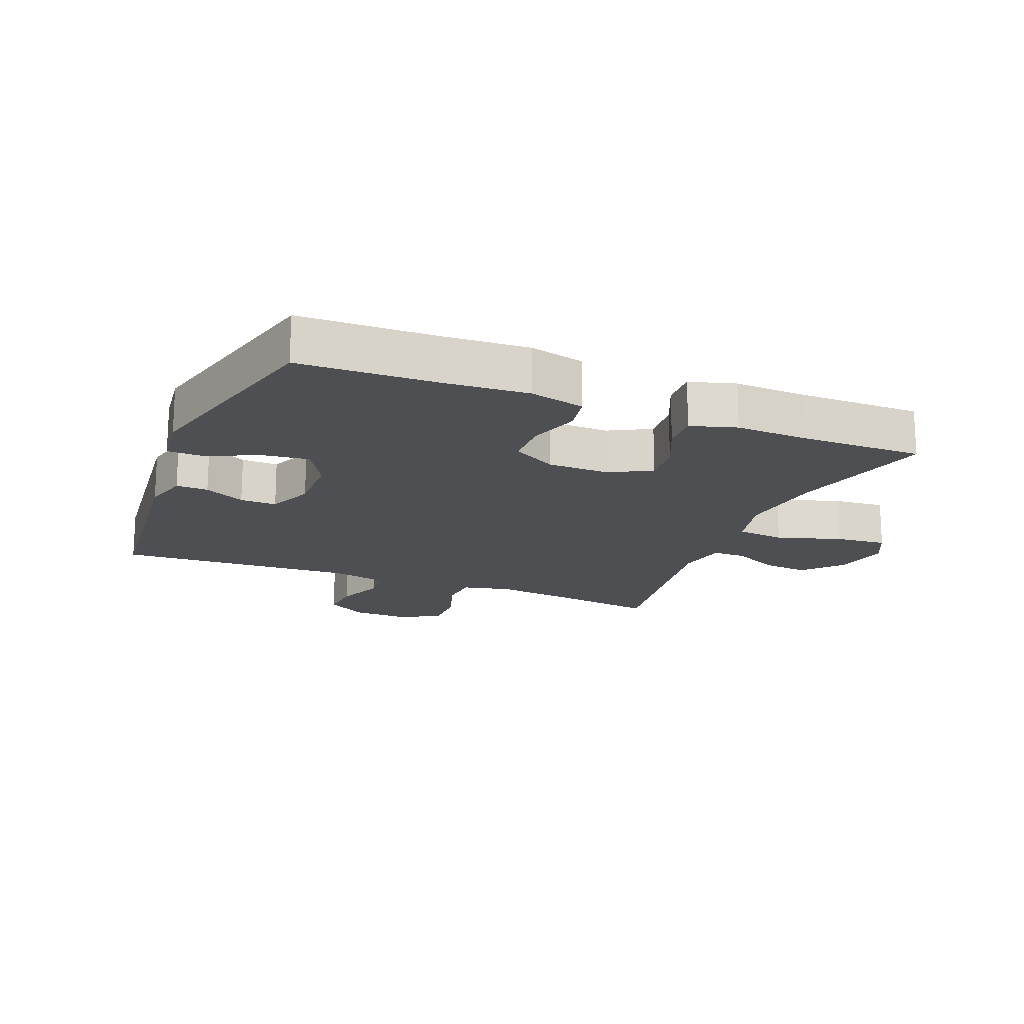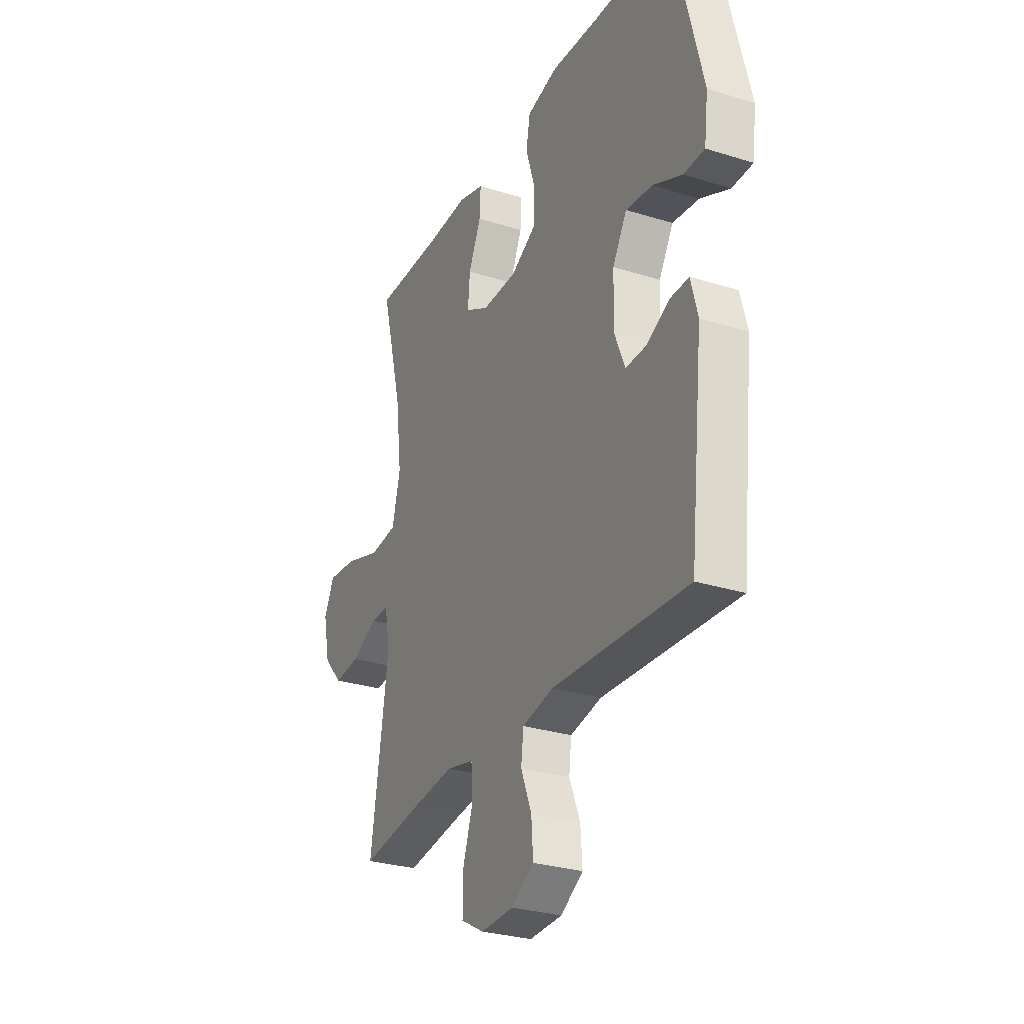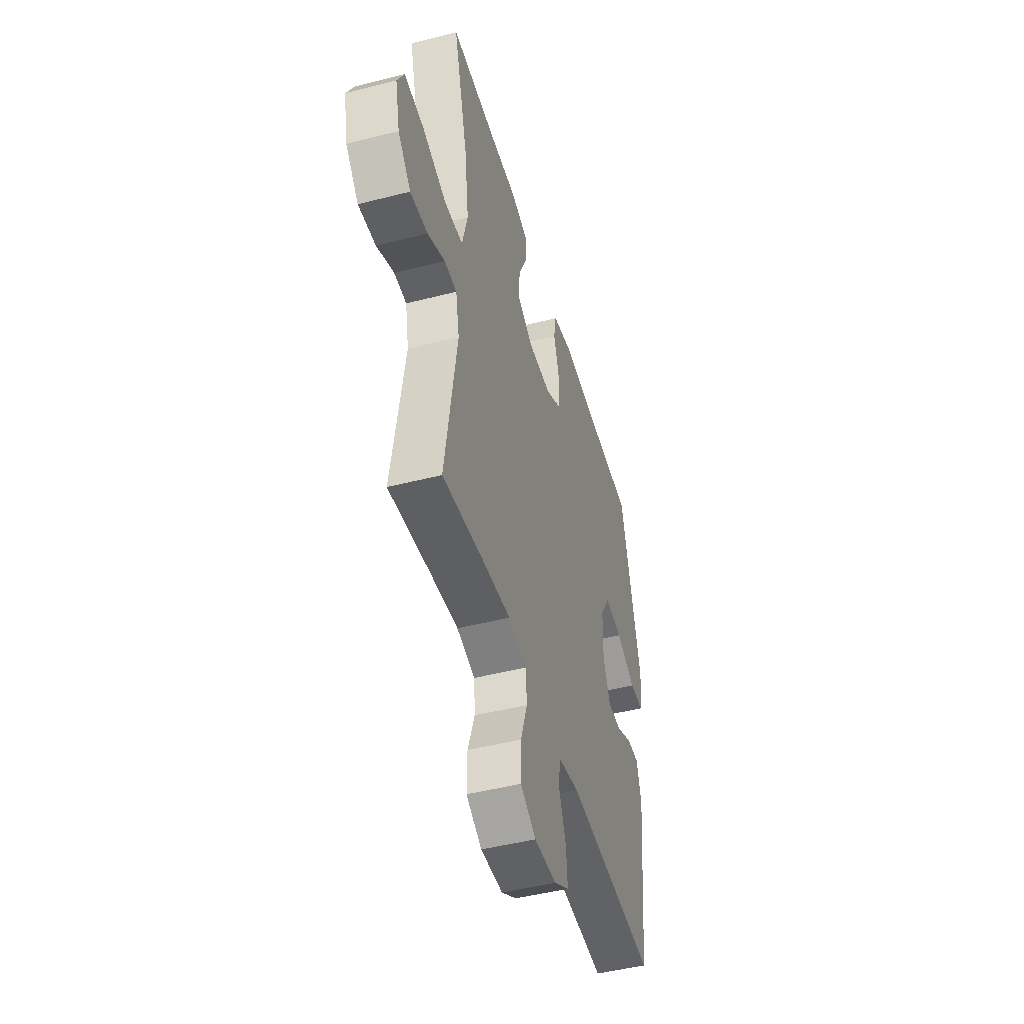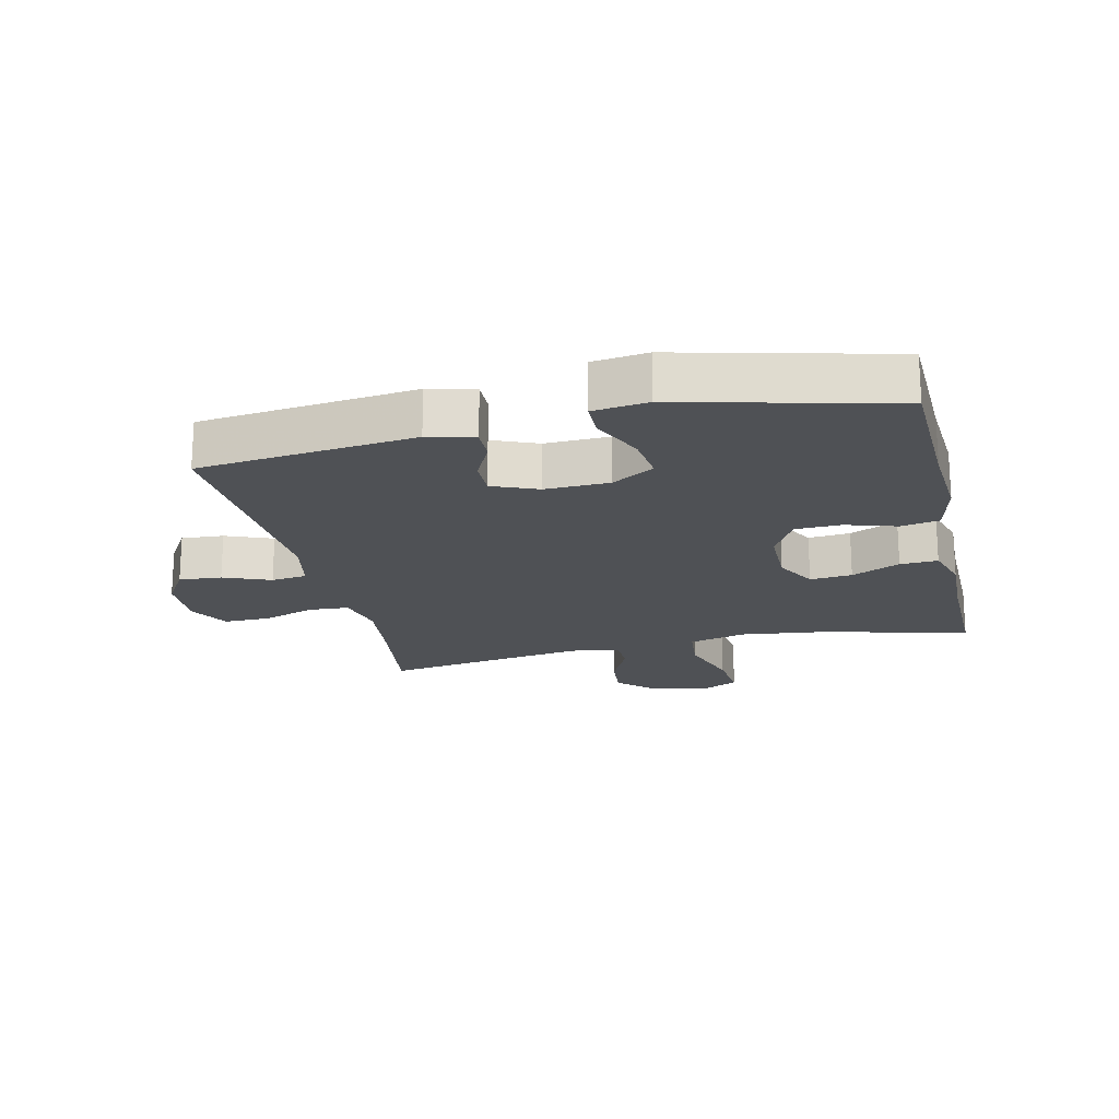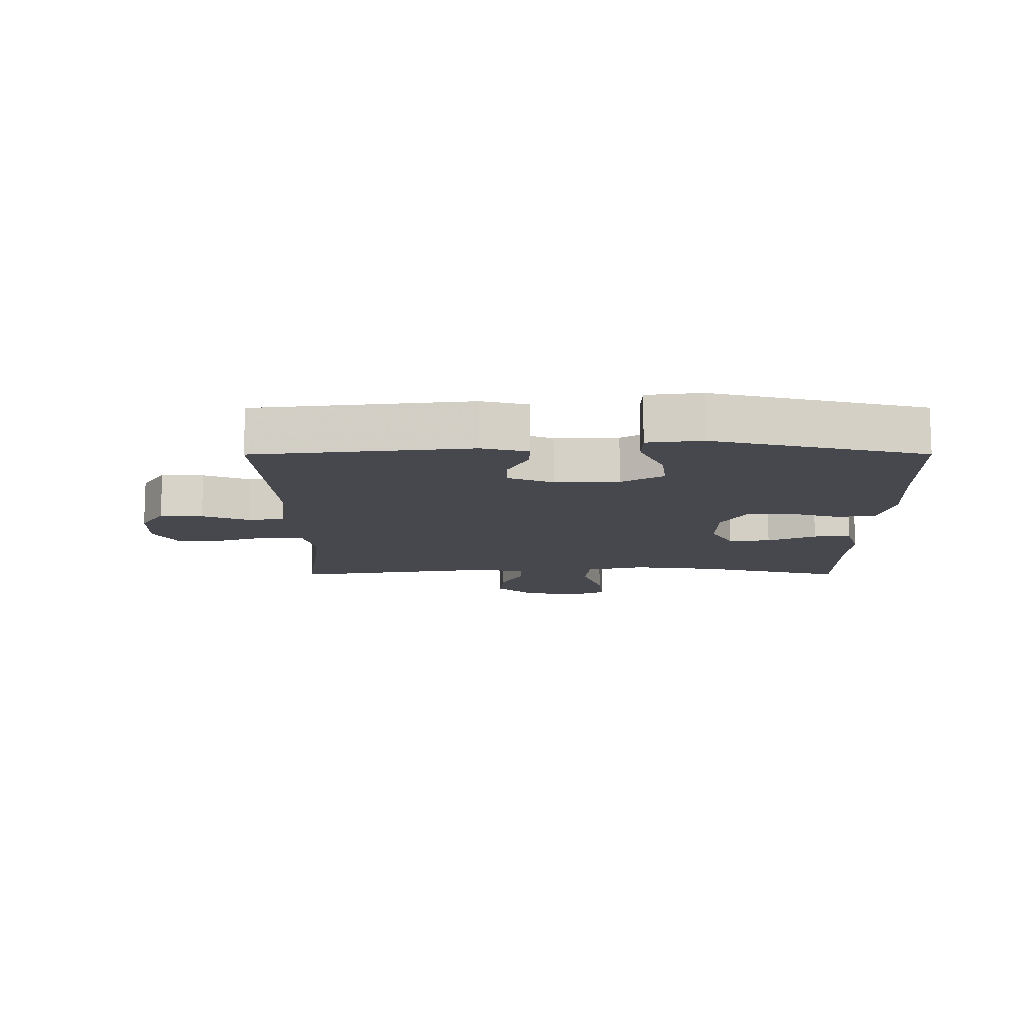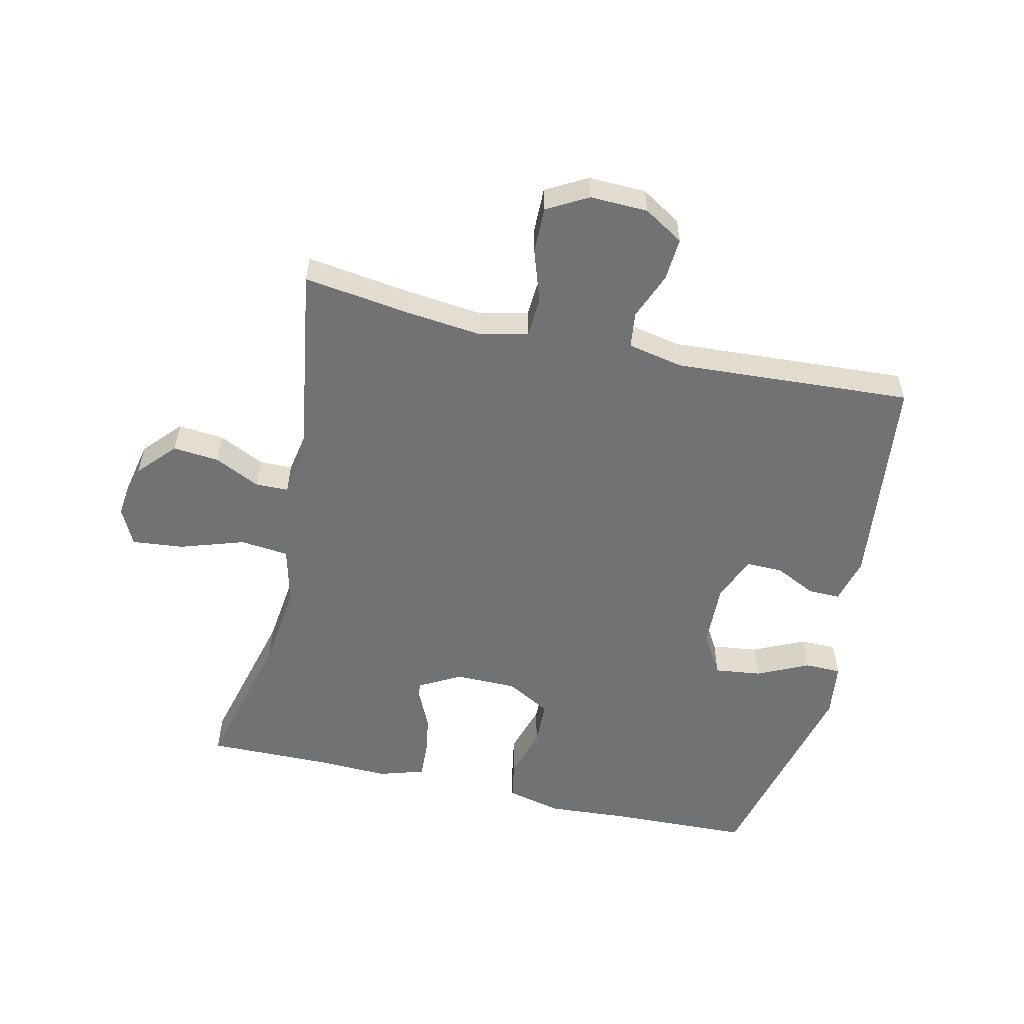
<metadata>
{"format":"obj","ext":"obj","renderer":"f3d","projection":"perspective","resolution":1024,"background":"white","views":[{"elev":-17.6,"azim":-22.2,"up":"+Y"},{"elev":-28.9,"azim":-115.0,"up":"+Z"},{"elev":-47.5,"azim":106.1,"up":"+Z"},{"elev":-19.5,"azim":-77.0,"up":"+Y"},{"elev":-11.8,"azim":-89.9,"up":"+Y"},{"elev":-55.6,"azim":167.3,"up":"+Y"}]}
</metadata>
<code>
v -0.5 0.07 -0.5
v -0.538 0.07 -0.157
v -0.519 0.07 -0.084
v -0.468 0.07 -0.085
v -0.403 0.07 -0.117
v -0.345 0.07 -0.118
v -0.315 0.07 -0.046
v -0.318 0.07 0.056
v -0.358 0.07 0.123
v -0.432 0.07 0.114
v -0.514 0.07 0.076
v -0.572 0.07 0.077
v -0.583 0.07 0.164
v -0.5 0.07 0.5
v -0.281 0.07 0.507
v -0.149 0.07 0.516
v -0.061 0.07 0.495
v -0.05 0.07 0.434
v -0.075 0.07 0.353
v -0.073 0.07 0.28
v -0.003 0.07 0.241
v 0.095 0.07 0.24
v 0.161 0.07 0.276
v 0.155 0.07 0.343
v 0.12 0.07 0.42
v 0.117 0.07 0.48
v 0.19 0.07 0.502
v 0.305 0.07 0.498
v 0.5 0.07 0.5
v 0.44 0.07 0.268
v 0.423 0.07 0.13
v 0.446 0.07 0.038
v 0.523 0.07 0.03
v 0.625 0.07 0.063
v 0.707 0.07 0.071
v 0.736 0.07 0.012
v 0.717 0.07 -0.077
v 0.663 0.07 -0.136
v 0.59 0.07 -0.129
v 0.517 0.07 -0.094
v 0.465 0.07 -0.095
v 0.45 0.07 -0.174
v 0.5 0.07 -0.5
v 0.328 0.07 -0.476
v 0.21 0.07 -0.463
v 0.133 0.07 -0.481
v 0.129 0.07 -0.544
v 0.157 0.07 -0.628
v 0.158 0.07 -0.702
v 0.093 0.07 -0.738
v 0.001 0.07 -0.735
v -0.062 0.07 -0.696
v -0.057 0.07 -0.628
v -0.027 0.07 -0.553
v -0.034 0.07 -0.496
v -0.122 0.07 -0.478
v -0.5 0 -0.5
v -0.538 0 -0.157
v -0.519 0 -0.084
v -0.468 0 -0.085
v -0.403 0 -0.117
v -0.345 0 -0.118
v -0.315 0 -0.046
v -0.318 0 0.056
v -0.358 0 0.123
v -0.432 0 0.114
v -0.514 0 0.076
v -0.572 0 0.077
v -0.583 0 0.164
v -0.5 0 0.5
v -0.281 0 0.507
v -0.149 0 0.516
v -0.061 0 0.495
v -0.05 0 0.434
v -0.075 0 0.353
v -0.073 0 0.28
v -0.003 0 0.241
v 0.095 0 0.24
v 0.161 0 0.276
v 0.155 0 0.343
v 0.12 0 0.42
v 0.117 0 0.48
v 0.19 0 0.502
v 0.305 0 0.498
v 0.5 0 0.5
v 0.44 0 0.268
v 0.423 0 0.13
v 0.446 0 0.038
v 0.523 0 0.03
v 0.625 0 0.063
v 0.707 0 0.071
v 0.736 0 0.012
v 0.717 0 -0.077
v 0.663 0 -0.136
v 0.59 0 -0.129
v 0.517 0 -0.094
v 0.465 0 -0.095
v 0.45 0 -0.174
v 0.5 0 -0.5
v 0.328 0 -0.476
v 0.21 0 -0.463
v 0.133 0 -0.481
v 0.129 0 -0.544
v 0.157 0 -0.628
v 0.158 0 -0.702
v 0.093 0 -0.738
v 0.001 0 -0.735
v -0.062 0 -0.696
v -0.057 0 -0.628
v -0.027 0 -0.553
v -0.034 0 -0.496
v -0.122 0 -0.478
f 52 53 54
f 51 52 54
f 50 51 54
f 49 50 54
f 48 49 54
f 47 48 54
f 46 47 54 55
f 45 46 55 56
f 42 43 44
f 41 42 44 45
f 38 39 40
f 37 38 40
f 36 37 40
f 35 36 40
f 34 35 40
f 33 34 40
f 32 33 40 41
f 41 45 56
f 32 41 56
f 31 32 56
f 28 29 30
f 28 30 31
f 27 28 31
f 26 27 31
f 25 26 31
f 24 25 31
f 17 18 19
f 16 17 19
f 15 16 19
f 14 15 19
f 13 14 19
f 12 13 19
f 11 12 19
f 10 11 19
f 9 10 19 20
f 8 9 20 21
f 3 4 5
f 2 3 5
f 1 2 5
f 56 1 5
f 56 5 6
f 31 56 6 7
f 23 24 31
f 22 23 31 7
f 7 8 21 22
f 110 109 108
f 110 108 107
f 110 107 106
f 110 106 105
f 110 105 104
f 110 104 103
f 111 110 103 102
f 112 111 102 101
f 100 99 98
f 101 100 98 97
f 96 95 94
f 96 94 93
f 96 93 92
f 96 92 91
f 96 91 90
f 96 90 89
f 97 96 89 88
f 112 101 97
f 112 97 88
f 112 88 87
f 86 85 84
f 87 86 84
f 87 84 83
f 87 83 82
f 87 82 81
f 87 81 80
f 75 74 73
f 75 73 72
f 75 72 71
f 75 71 70
f 75 70 69
f 75 69 68
f 75 68 67
f 75 67 66
f 76 75 66 65
f 77 76 65 64
f 61 60 59
f 61 59 58
f 61 58 57
f 61 57 112
f 62 61 112
f 63 62 112 87
f 87 80 79
f 63 87 79 78
f 78 77 64 63
f 1 57 58 2
f 2 58 59 3
f 3 59 60 4
f 4 60 61 5
f 5 61 62 6
f 6 62 63 7
f 7 63 64 8
f 8 64 65 9
f 9 65 66 10
f 10 66 67 11
f 11 67 68 12
f 12 68 69 13
f 13 69 70 14
f 14 70 71 15
f 15 71 72 16
f 16 72 73 17
f 17 73 74 18
f 18 74 75 19
f 19 75 76 20
f 20 76 77 21
f 21 77 78 22
f 22 78 79 23
f 23 79 80 24
f 24 80 81 25
f 25 81 82 26
f 26 82 83 27
f 27 83 84 28
f 28 84 85 29
f 29 85 86 30
f 30 86 87 31
f 31 87 88 32
f 32 88 89 33
f 33 89 90 34
f 34 90 91 35
f 35 91 92 36
f 36 92 93 37
f 37 93 94 38
f 38 94 95 39
f 39 95 96 40
f 40 96 97 41
f 41 97 98 42
f 42 98 99 43
f 43 99 100 44
f 44 100 101 45
f 45 101 102 46
f 46 102 103 47
f 47 103 104 48
f 48 104 105 49
f 49 105 106 50
f 50 106 107 51
f 51 107 108 52
f 52 108 109 53
f 53 109 110 54
f 54 110 111 55
f 55 111 112 56
f 56 112 57 1

</code>
